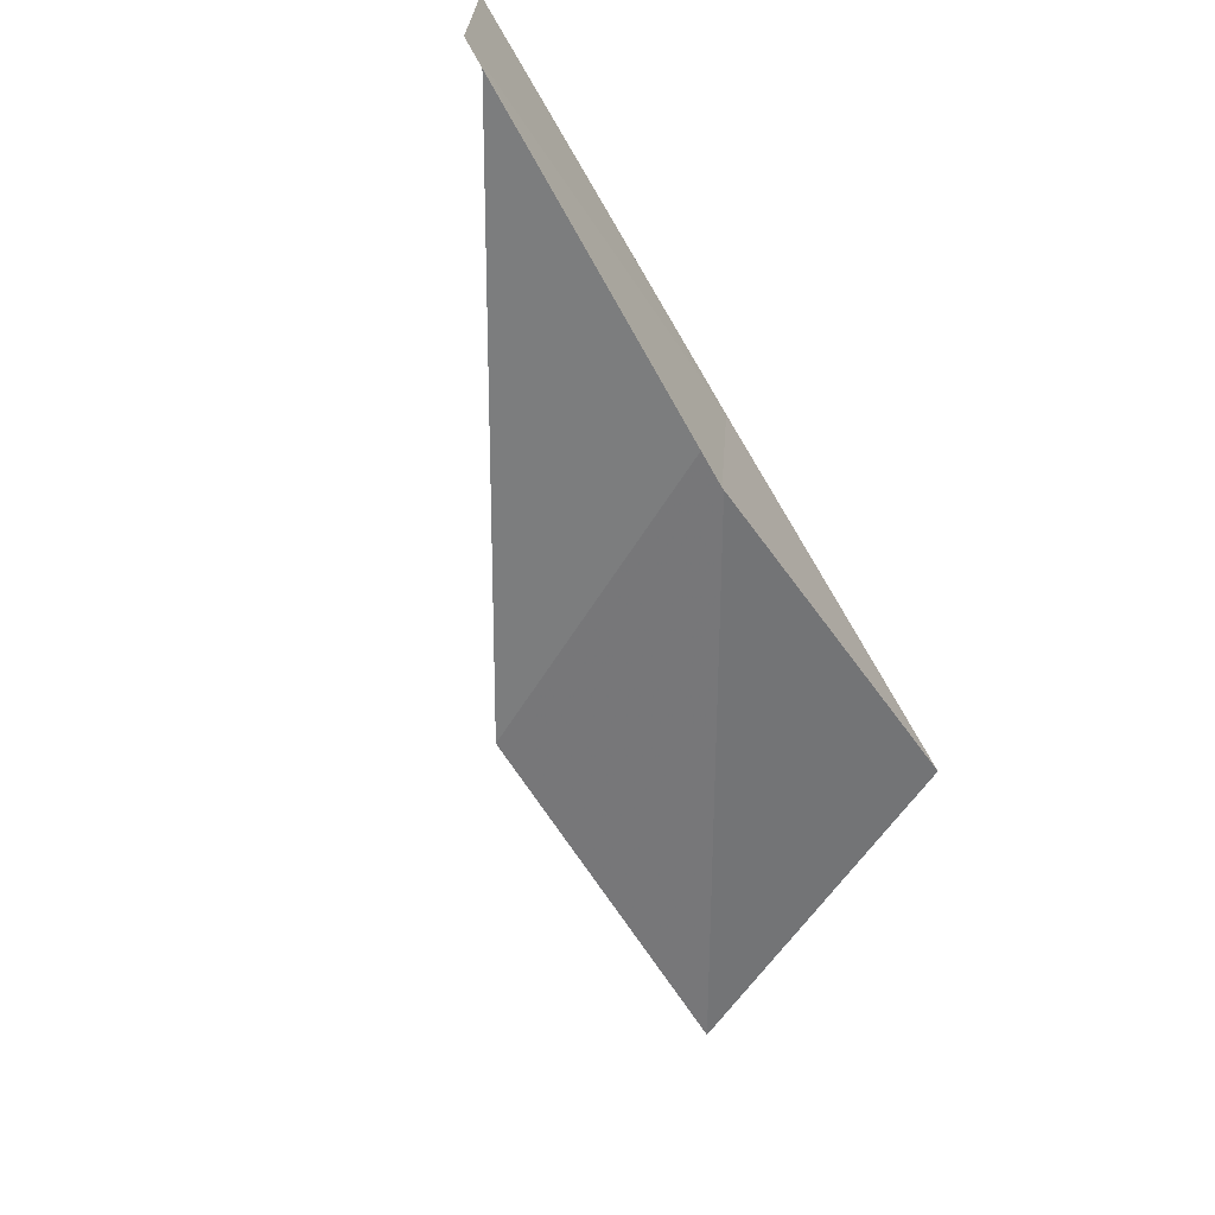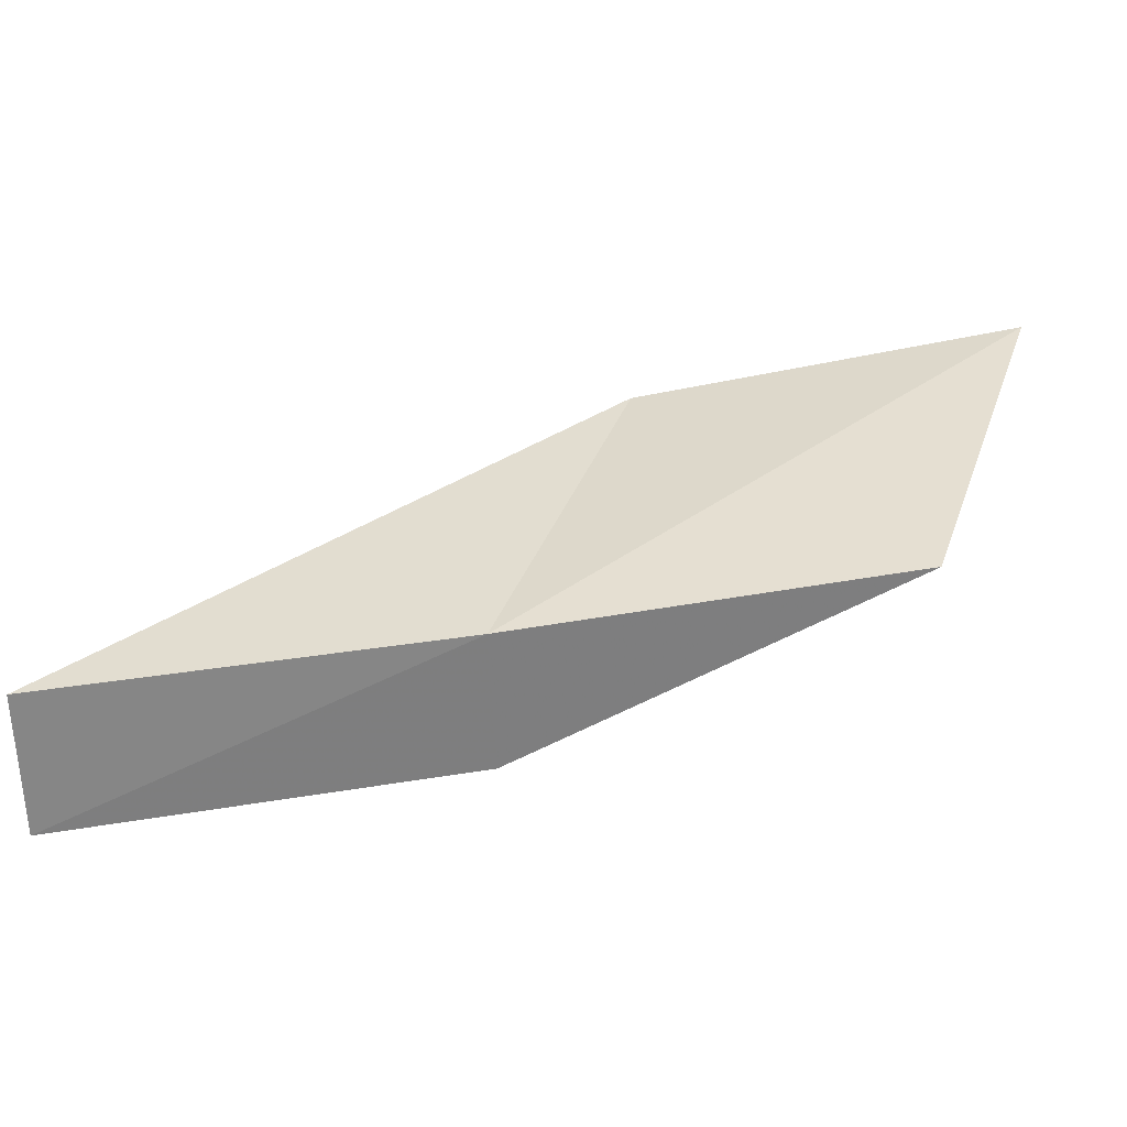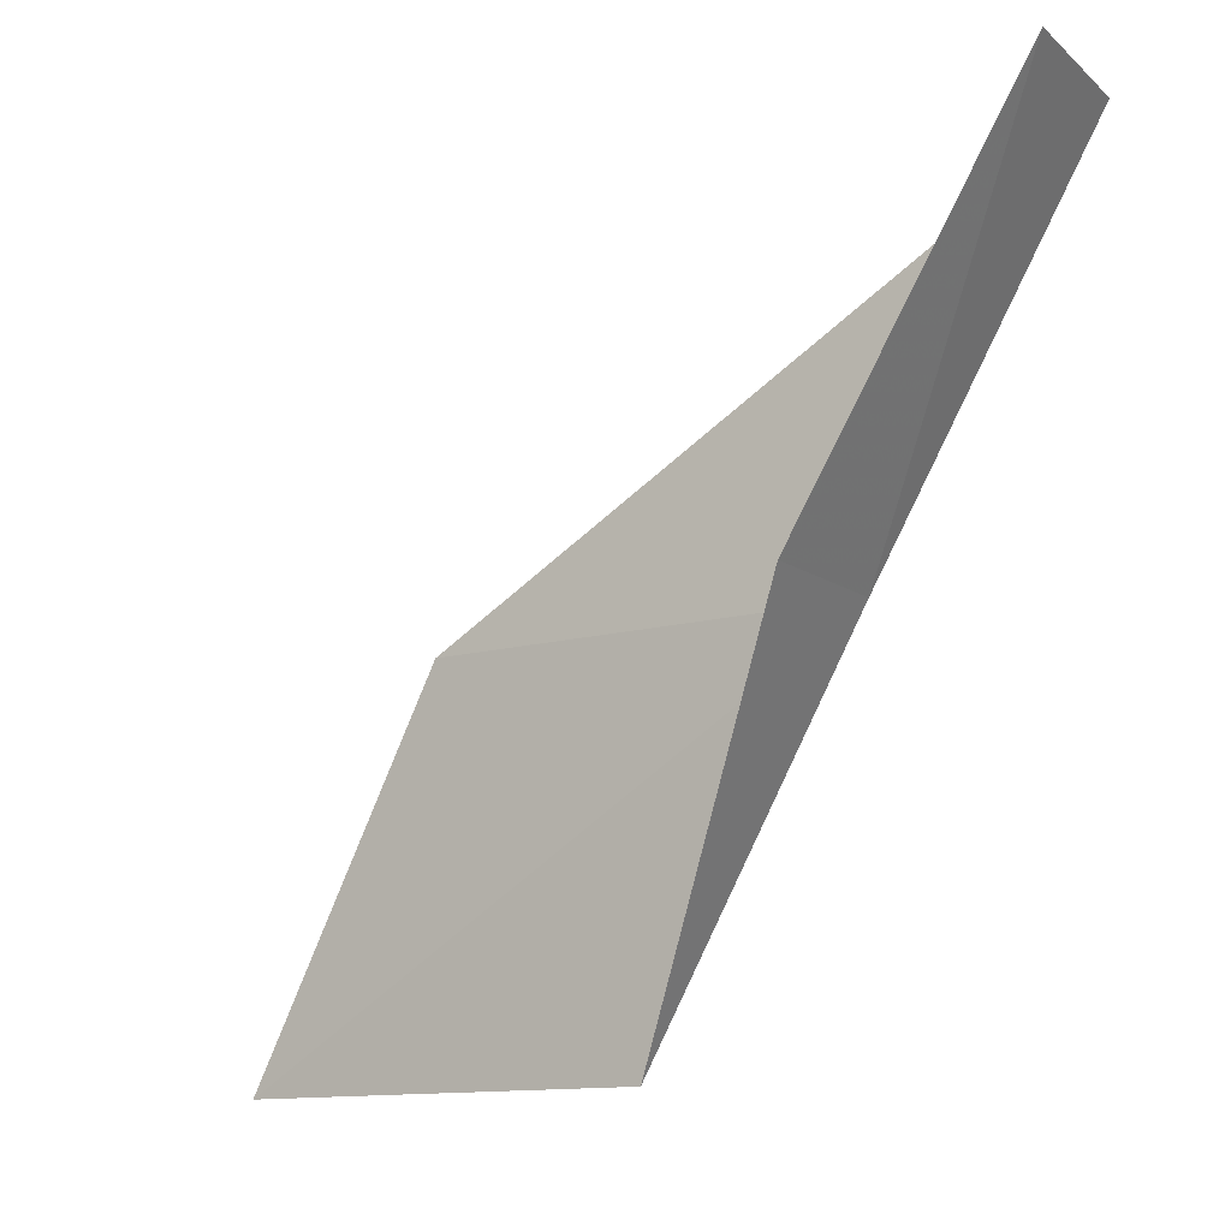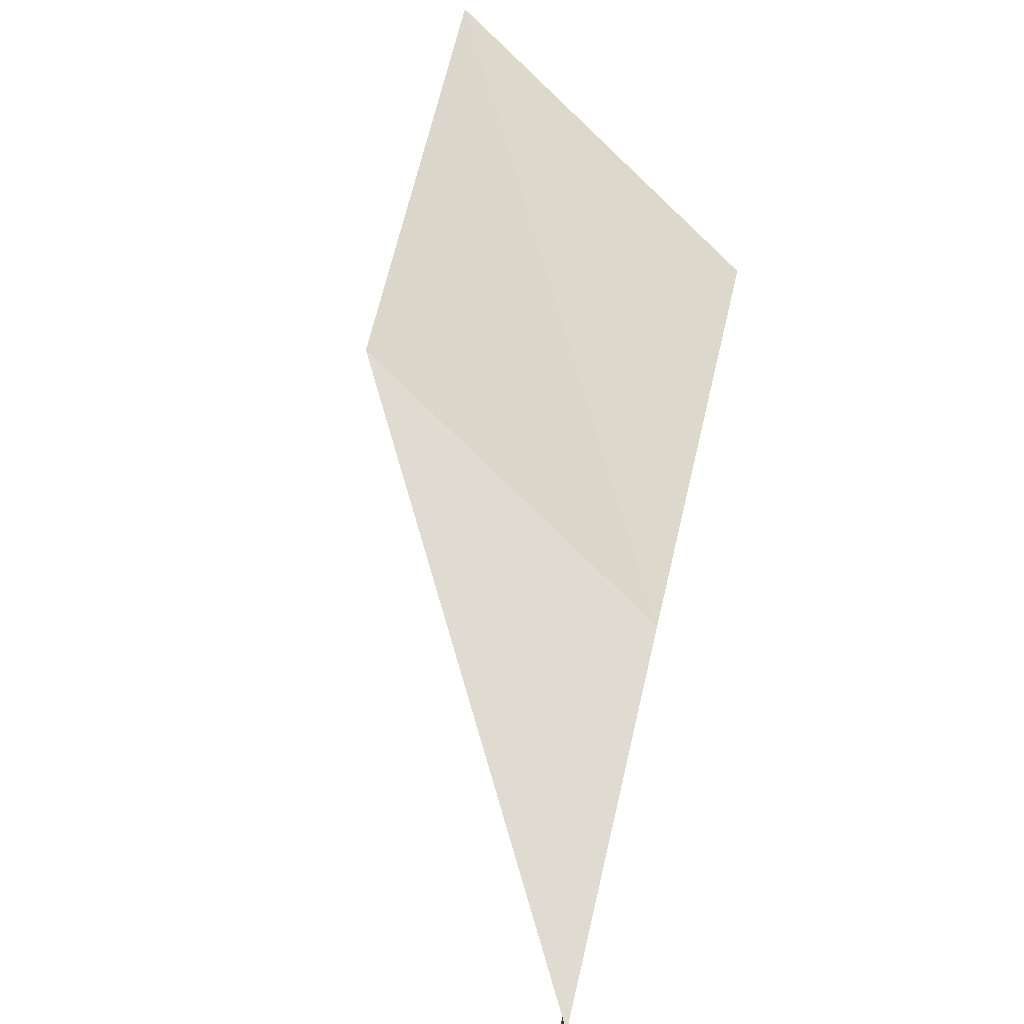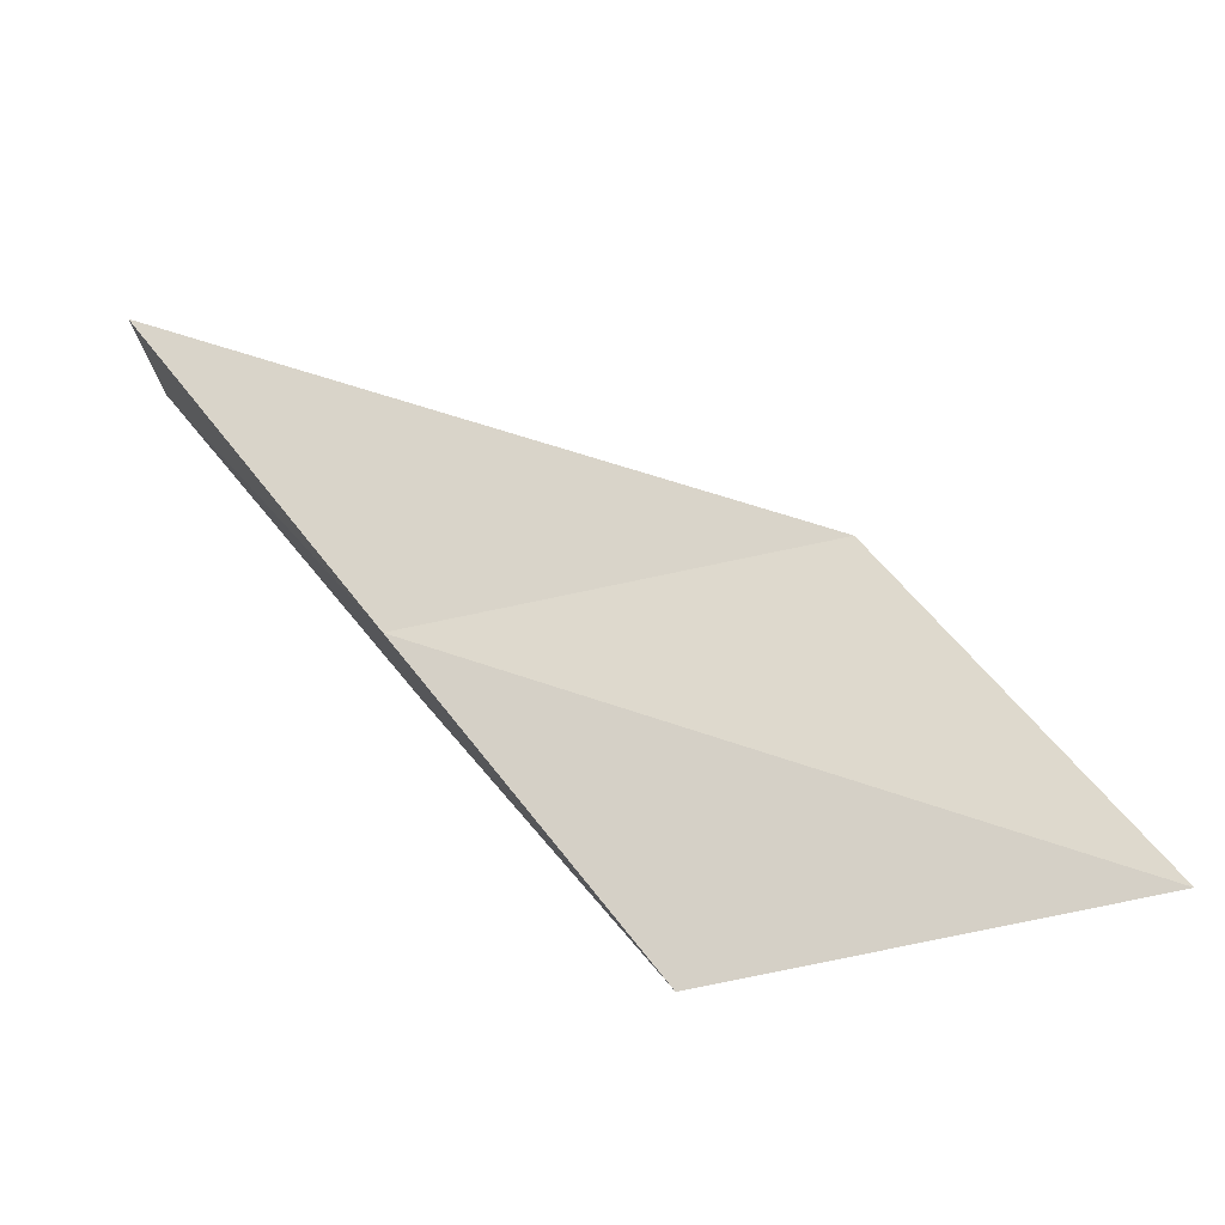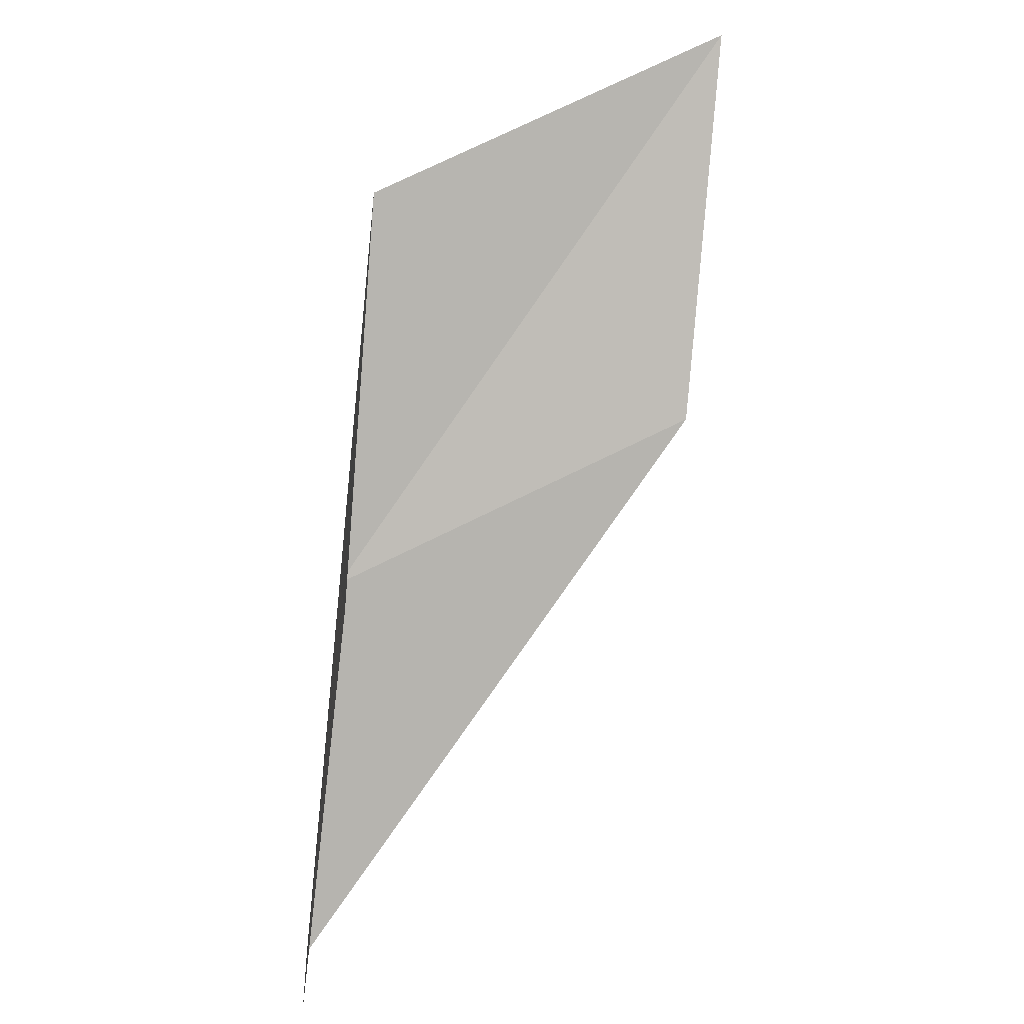
<metadata>
{"format":"obj","ext":"obj","renderer":"f3d","projection":"perspective","resolution":1024,"background":"white","views":[{"elev":-68.0,"azim":59.2,"up":"+Y"},{"elev":24.5,"azim":109.3,"up":"+Y"},{"elev":-12.1,"azim":23.8,"up":"+Z"},{"elev":65.0,"azim":42.9,"up":"+Y"},{"elev":65.7,"azim":172.1,"up":"+Y"},{"elev":-78.5,"azim":-156.2,"up":"+Y"}]}
</metadata>
<code>
v -2.821 -21.55 8
v -5.09 -21.13 8
v -6.188 -20.83 6
v -3.945 -21.38 6
v -2.926 -22.36 8
v -1.689 -21.67 10
v -1.752 -22.48 10
f 1 2 3
f 1 3 4
f 1 4 5
f 1 6 2
f 1 7 6
f 1 5 7

</code>
